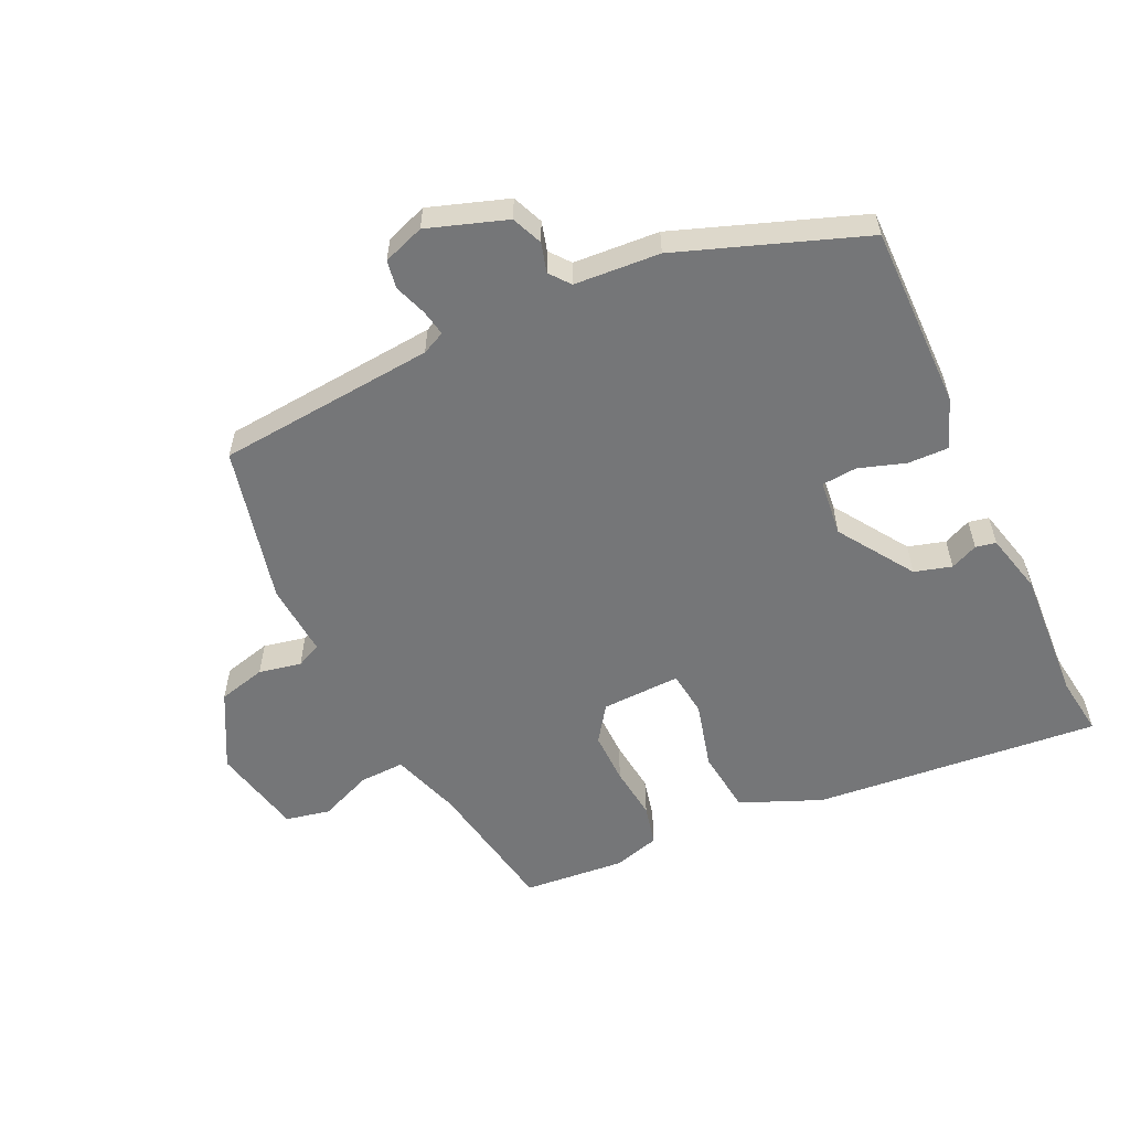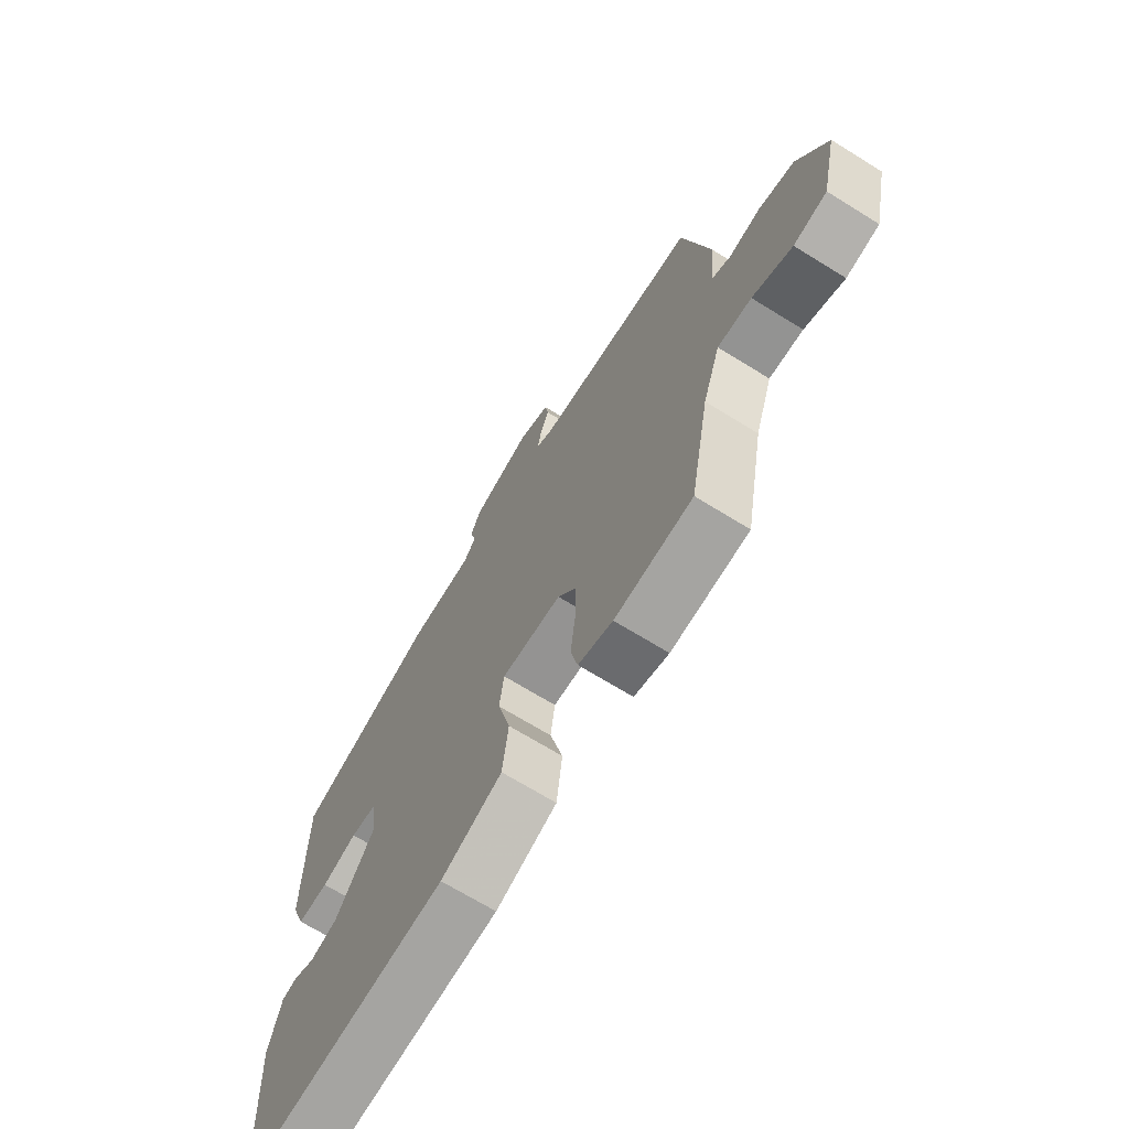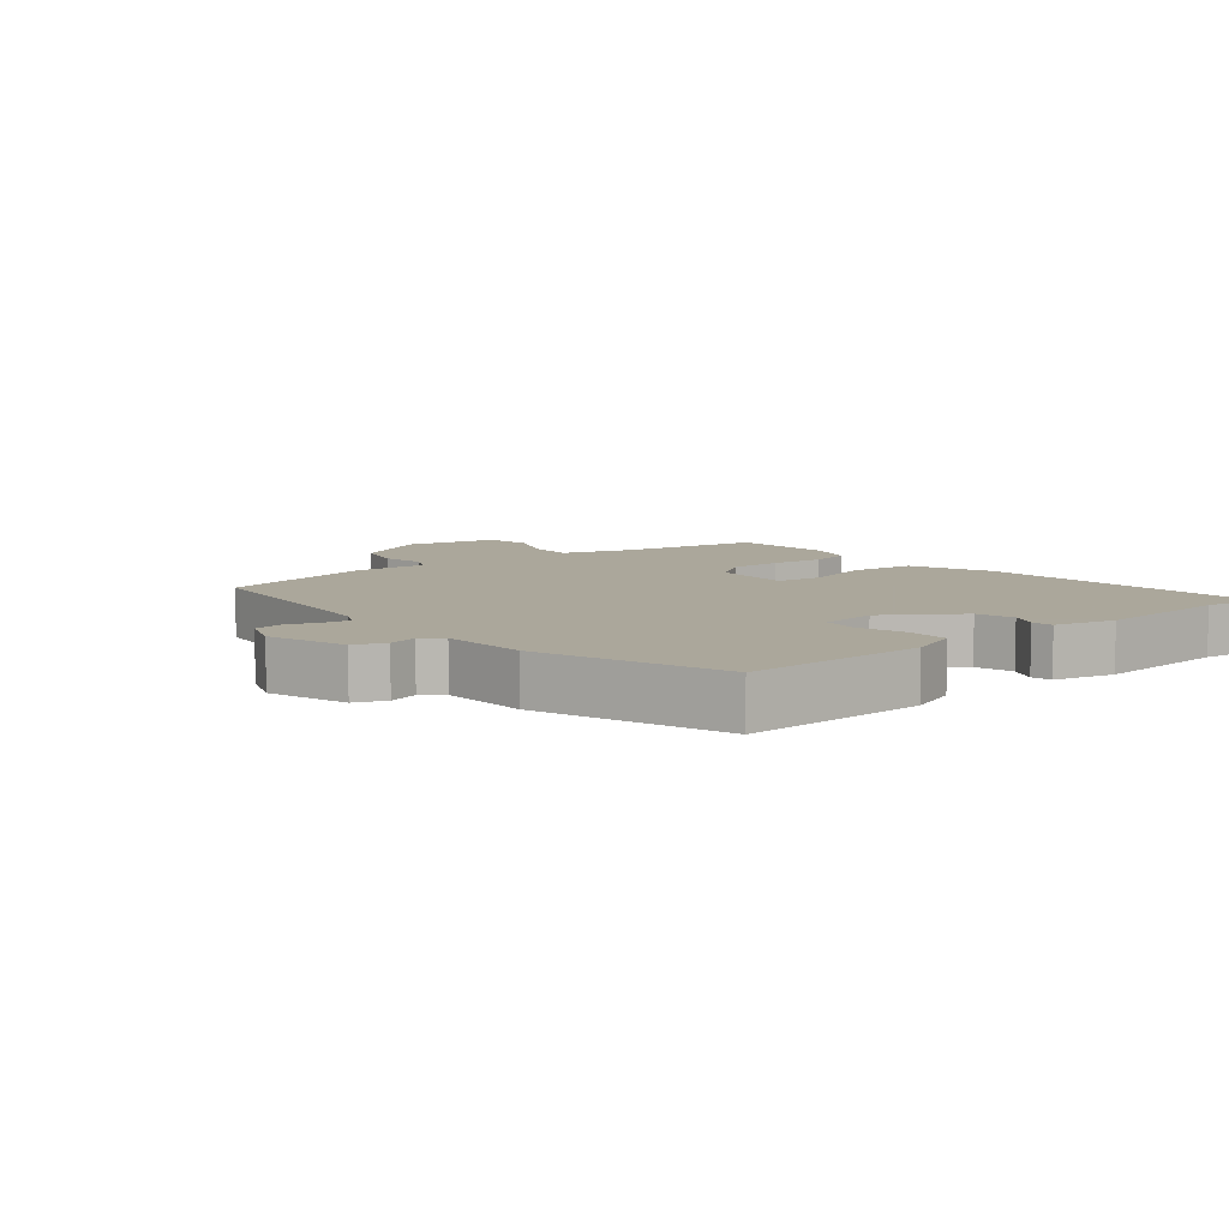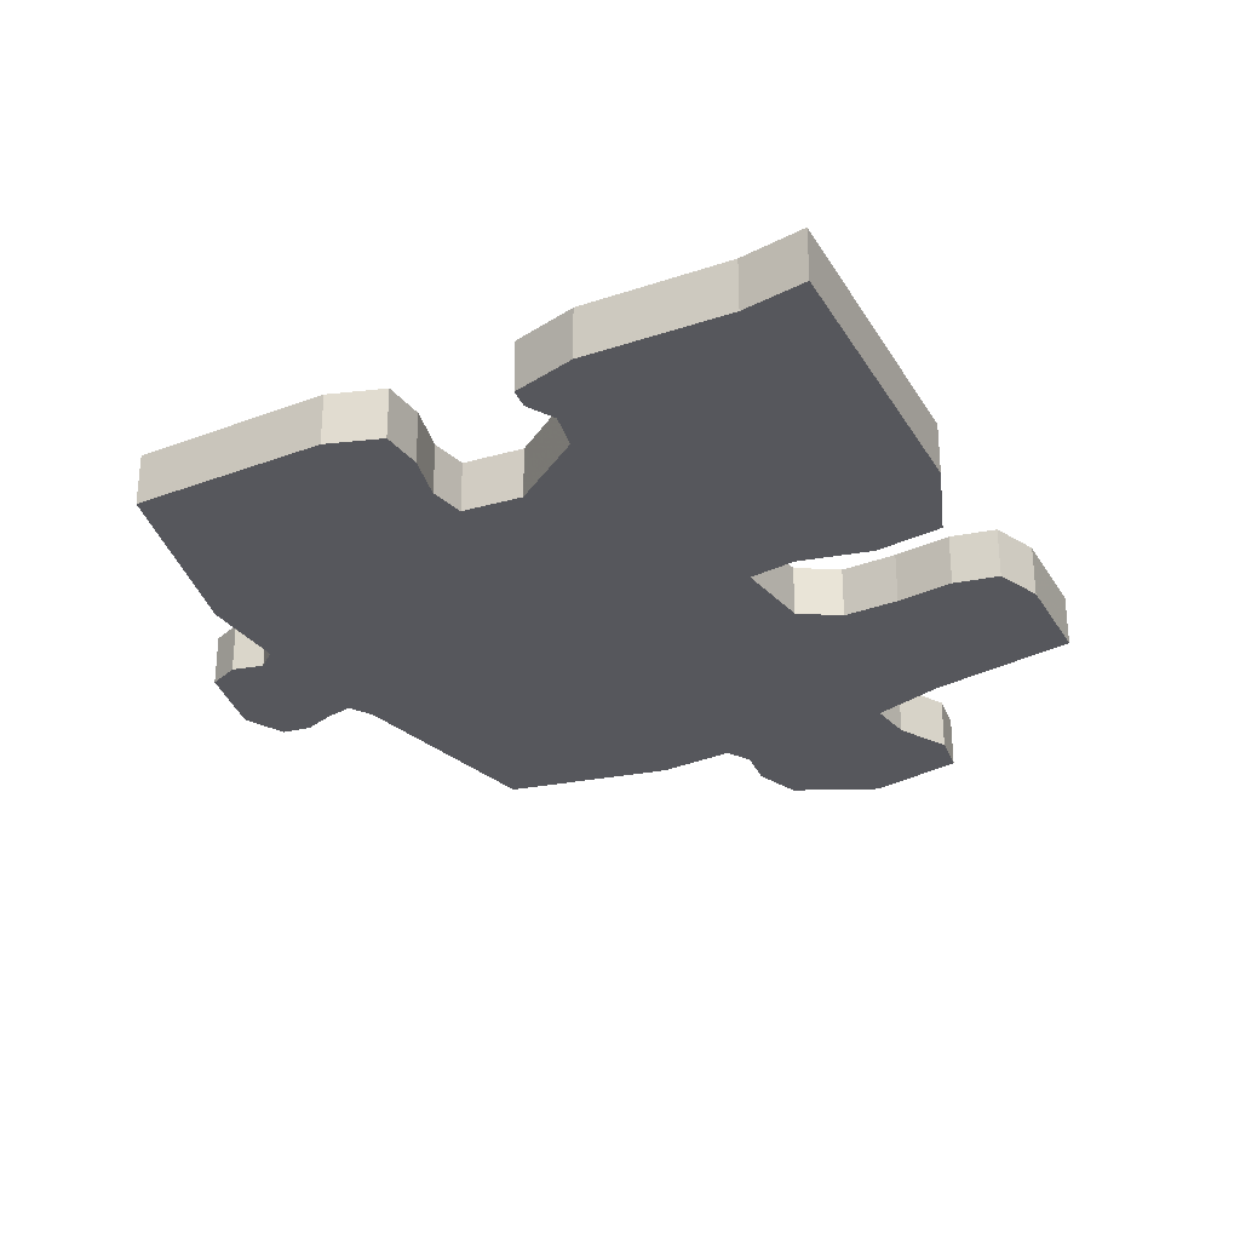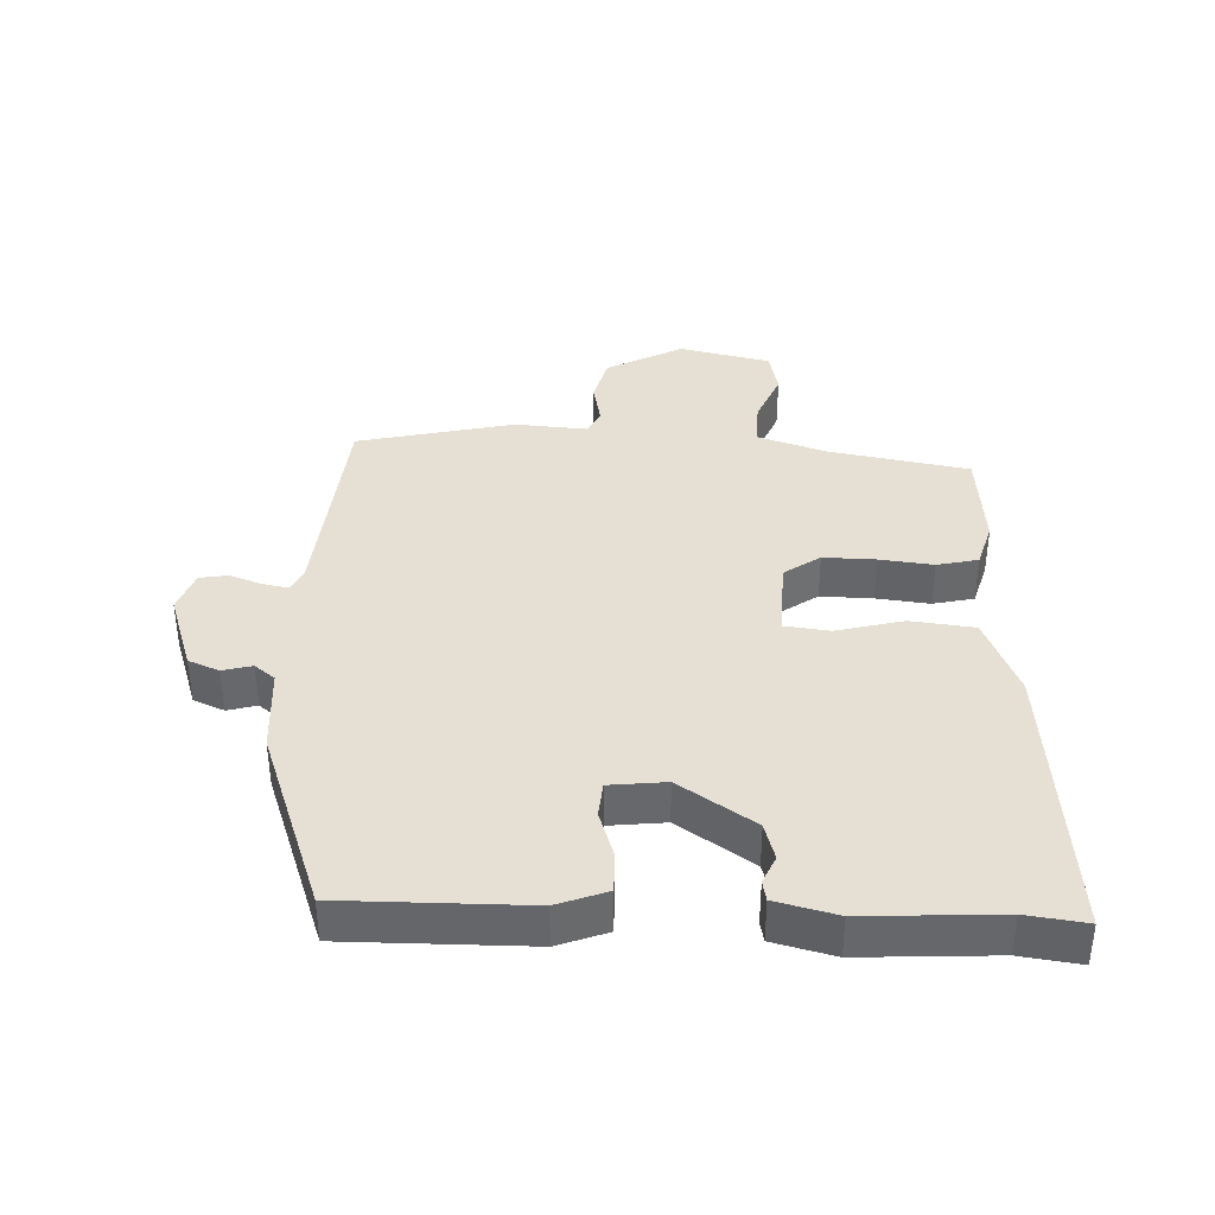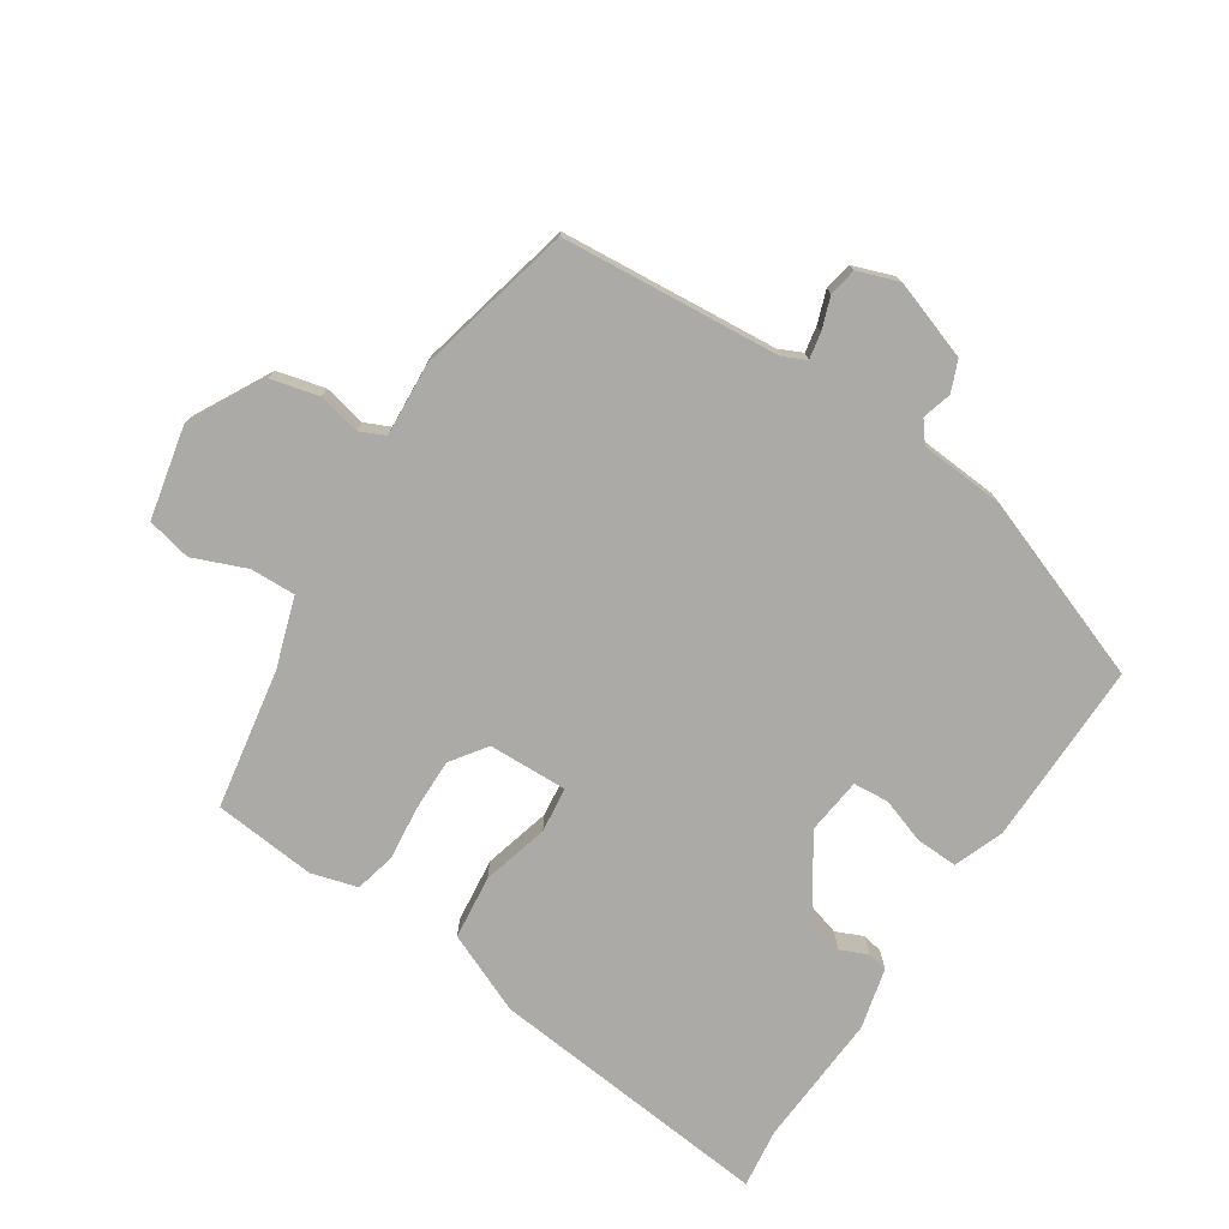
<metadata>
{"format":"obj","ext":"obj","renderer":"f3d","projection":"perspective","resolution":1024,"background":"white","views":[{"elev":-56.8,"azim":24.7,"up":"+Y"},{"elev":-68.9,"azim":-121.8,"up":"+Z"},{"elev":8.2,"azim":50.4,"up":"+Y"},{"elev":-27.5,"azim":120.0,"up":"+Y"},{"elev":37.9,"azim":91.9,"up":"+Y"},{"elev":-75.7,"azim":-33.9,"up":"+Y"}]}
</metadata>
<code>
v 0.494 0.07 -0.458
v 0.507 0.07 -0.549
v 0.068 0.07 -0.511
v -0.056 0.07 -0.46
v -0.068 0.07 -0.362
v -0.042 0.07 -0.259
v -0.051 0.07 -0.19
v -0.172 0.07 -0.195
v -0.21 0.07 -0.25
v -0.208 0.07 -0.33
v -0.198 0.07 -0.412
v -0.212 0.07 -0.475
v -0.282 0.07 -0.496
v -0.439 0.07 -0.483
v -0.479 0.07 -0.269
v -0.515 0.07 -0.163
v -0.584 0.07 -0.166
v -0.665 0.07 -0.2
v -0.733 0.07 -0.186
v -0.765 0.07 -0.046
v -0.704 0.07 0.071
v -0.631 0.07 0.09
v -0.566 0.07 0.077
v -0.528 0.07 0.095
v -0.537 0.07 0.207
v -0.483 0.07 0.448
v -0.149 0.07 0.48
v -0.114 0.07 0.497
v -0.122 0.07 0.537
v -0.14 0.07 0.586
v -0.133 0.07 0.629
v -0.07 0.07 0.652
v 0.051 0.07 0.612
v 0.071 0.07 0.565
v 0.059 0.07 0.52
v 0.084 0.07 0.489
v 0.215 0.07 0.481
v 0.498 0.07 0.381
v 0.498 0.07 0.1
v 0.47 0.07 0.024
v 0.407 0.07 0.025
v 0.336 0.07 0.048
v 0.282 0.07 0.043
v 0.273 0.07 -0.043
v 0.35 0.07 -0.157
v 0.407 0.07 -0.173
v 0.449 0.07 -0.154
v 0.48 0.07 -0.16
v 0.504 0.07 -0.253
v 0.494 0 -0.458
v 0.507 0 -0.549
v 0.068 0 -0.511
v -0.056 0 -0.46
v -0.068 0 -0.362
v -0.042 0 -0.259
v -0.051 0 -0.19
v -0.172 0 -0.195
v -0.21 0 -0.25
v -0.208 0 -0.33
v -0.198 0 -0.412
v -0.212 0 -0.475
v -0.282 0 -0.496
v -0.439 0 -0.483
v -0.479 0 -0.269
v -0.515 0 -0.163
v -0.584 0 -0.166
v -0.665 0 -0.2
v -0.733 0 -0.186
v -0.765 0 -0.046
v -0.704 0 0.071
v -0.631 0 0.09
v -0.566 0 0.077
v -0.528 0 0.095
v -0.537 0 0.207
v -0.483 0 0.448
v -0.149 0 0.48
v -0.114 0 0.497
v -0.122 0 0.537
v -0.14 0 0.586
v -0.133 0 0.629
v -0.07 0 0.652
v 0.051 0 0.612
v 0.071 0 0.565
v 0.059 0 0.52
v 0.084 0 0.489
v 0.215 0 0.481
v 0.498 0 0.381
v 0.498 0 0.1
v 0.47 0 0.024
v 0.407 0 0.025
v 0.336 0 0.048
v 0.282 0 0.043
v 0.273 0 -0.043
v 0.35 0 -0.157
v 0.407 0 -0.173
v 0.449 0 -0.154
v 0.48 0 -0.16
v 0.504 0 -0.253
f 46 47 48 49
f 45 46 49 1
f 44 45 1 2
f 39 40 41 42
f 39 42 43
f 36 37 38 39
f 36 39 43
f 35 36 43 44
f 33 34 35
f 32 33 35
f 29 30 31 32
f 28 29 32 35
f 27 28 35 44
f 24 25 26 27
f 20 21 22 23
f 20 23 24
f 17 18 19 20
f 16 17 20 24
f 15 16 24 27
f 10 11 12 13
f 9 10 13 14
f 8 9 14 15
f 3 4 5 6
f 3 6 7
f 2 3 7
f 44 2 7
f 8 15 27 44
f 7 8 44
f 98 97 96 95
f 50 98 95 94
f 51 50 94 93
f 91 90 89 88
f 92 91 88
f 88 87 86 85
f 92 88 85
f 93 92 85 84
f 84 83 82
f 84 82 81
f 81 80 79 78
f 84 81 78 77
f 93 84 77 76
f 76 75 74 73
f 72 71 70 69
f 73 72 69
f 69 68 67 66
f 73 69 66 65
f 76 73 65 64
f 62 61 60 59
f 63 62 59 58
f 64 63 58 57
f 55 54 53 52
f 56 55 52
f 56 52 51
f 56 51 93
f 93 76 64 57
f 93 57 56
f 1 50 51 2
f 2 51 52 3
f 3 52 53 4
f 4 53 54 5
f 5 54 55 6
f 6 55 56 7
f 7 56 57 8
f 8 57 58 9
f 9 58 59 10
f 10 59 60 11
f 11 60 61 12
f 12 61 62 13
f 13 62 63 14
f 14 63 64 15
f 15 64 65 16
f 16 65 66 17
f 17 66 67 18
f 18 67 68 19
f 19 68 69 20
f 20 69 70 21
f 21 70 71 22
f 22 71 72 23
f 23 72 73 24
f 24 73 74 25
f 25 74 75 26
f 26 75 76 27
f 27 76 77 28
f 28 77 78 29
f 29 78 79 30
f 30 79 80 31
f 31 80 81 32
f 32 81 82 33
f 33 82 83 34
f 34 83 84 35
f 35 84 85 36
f 36 85 86 37
f 37 86 87 38
f 38 87 88 39
f 39 88 89 40
f 40 89 90 41
f 41 90 91 42
f 42 91 92 43
f 43 92 93 44
f 44 93 94 45
f 45 94 95 46
f 46 95 96 47
f 47 96 97 48
f 48 97 98 49
f 49 98 50 1

</code>
